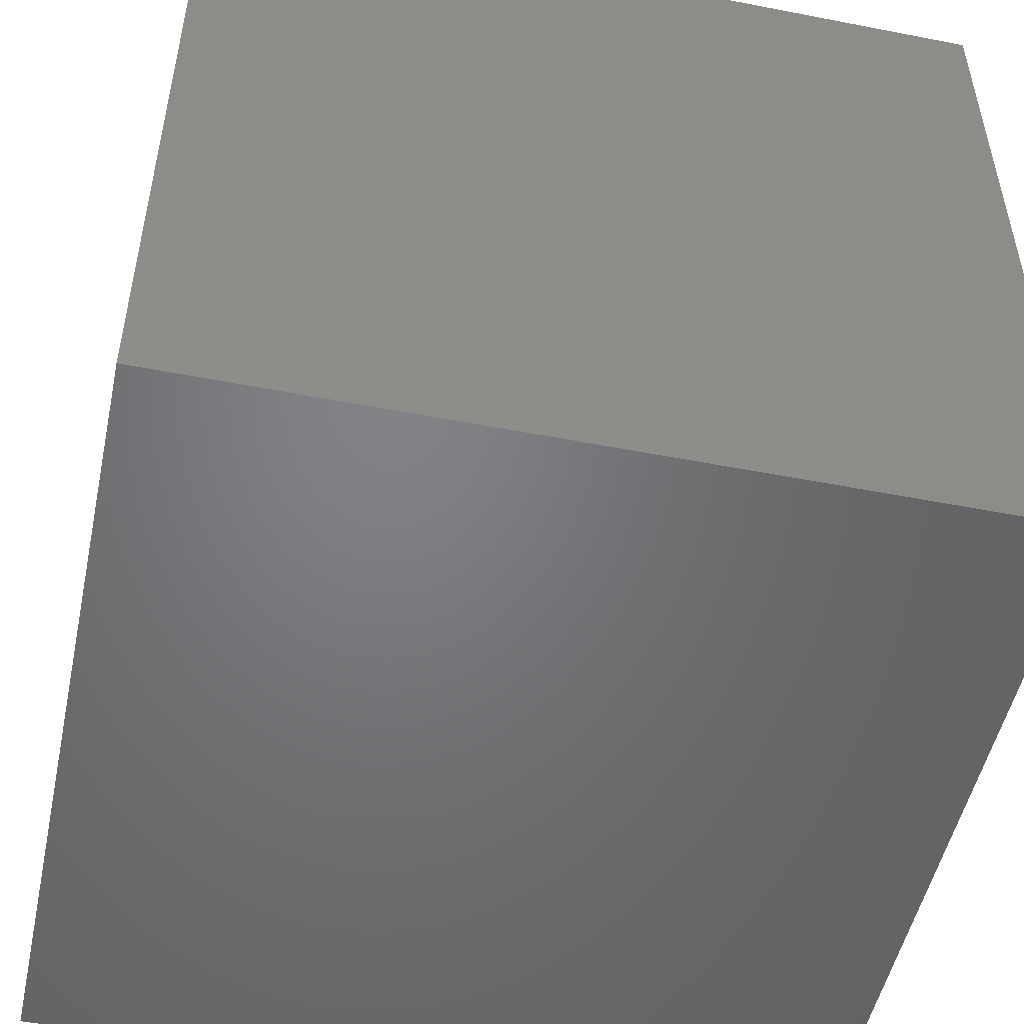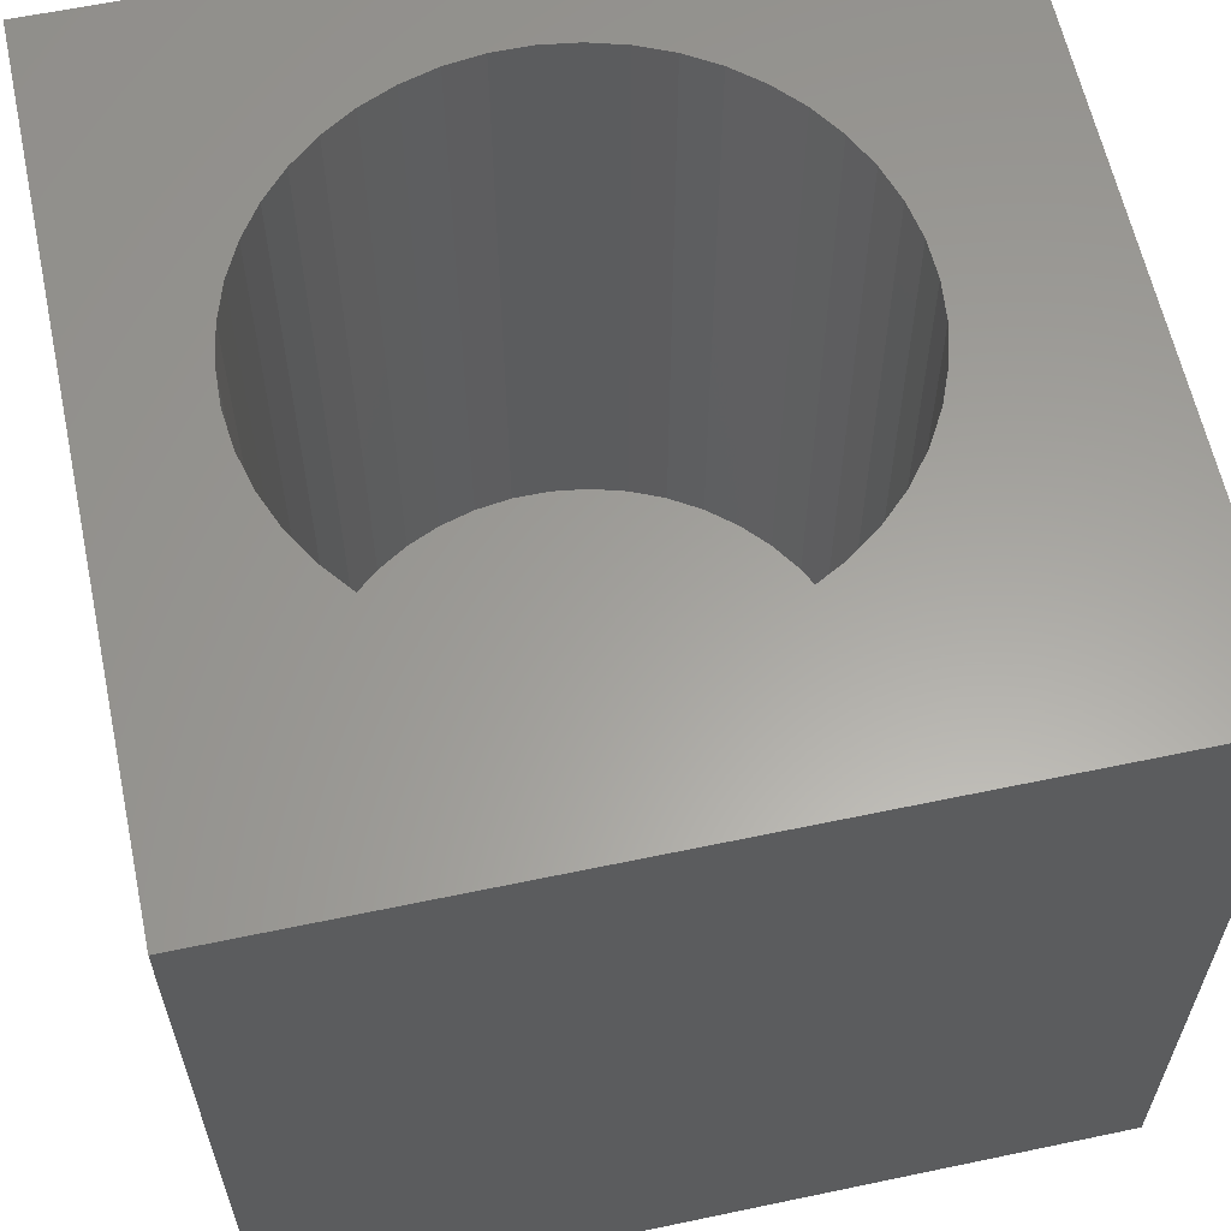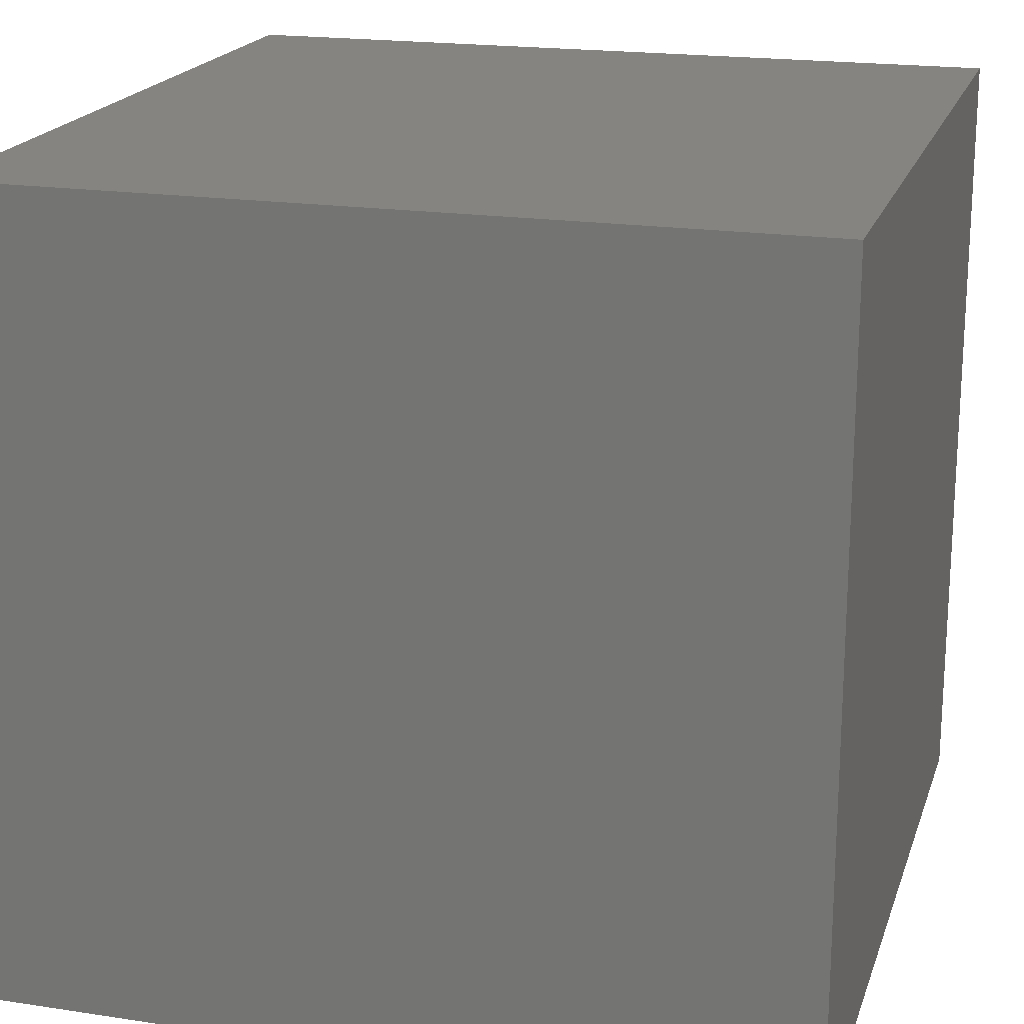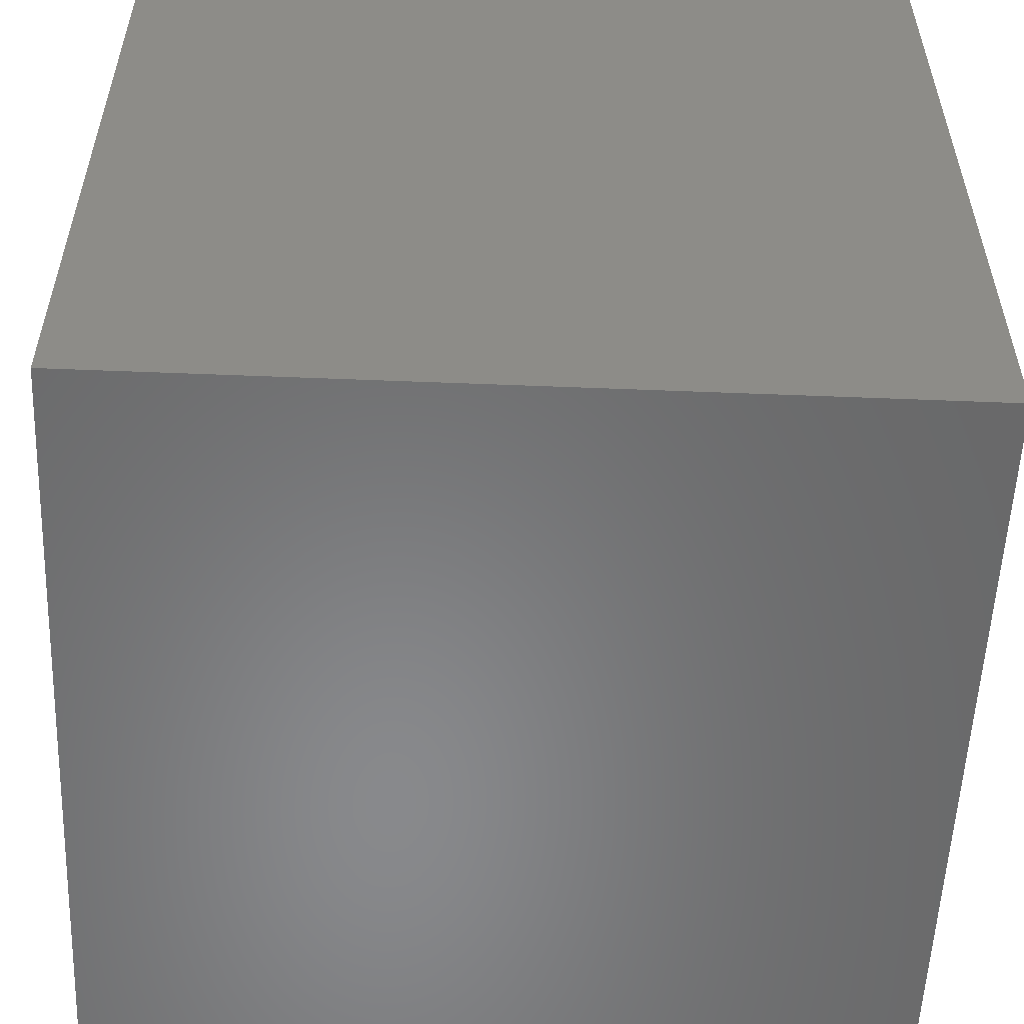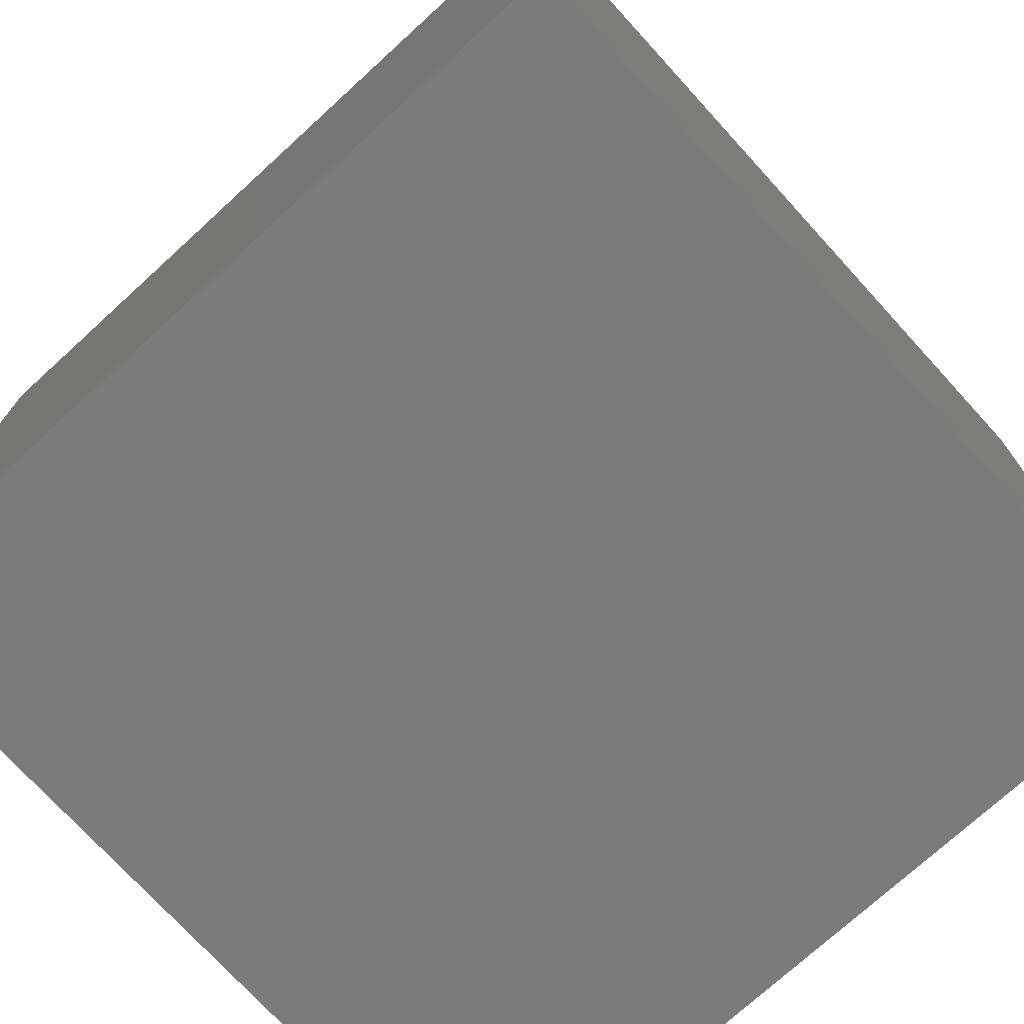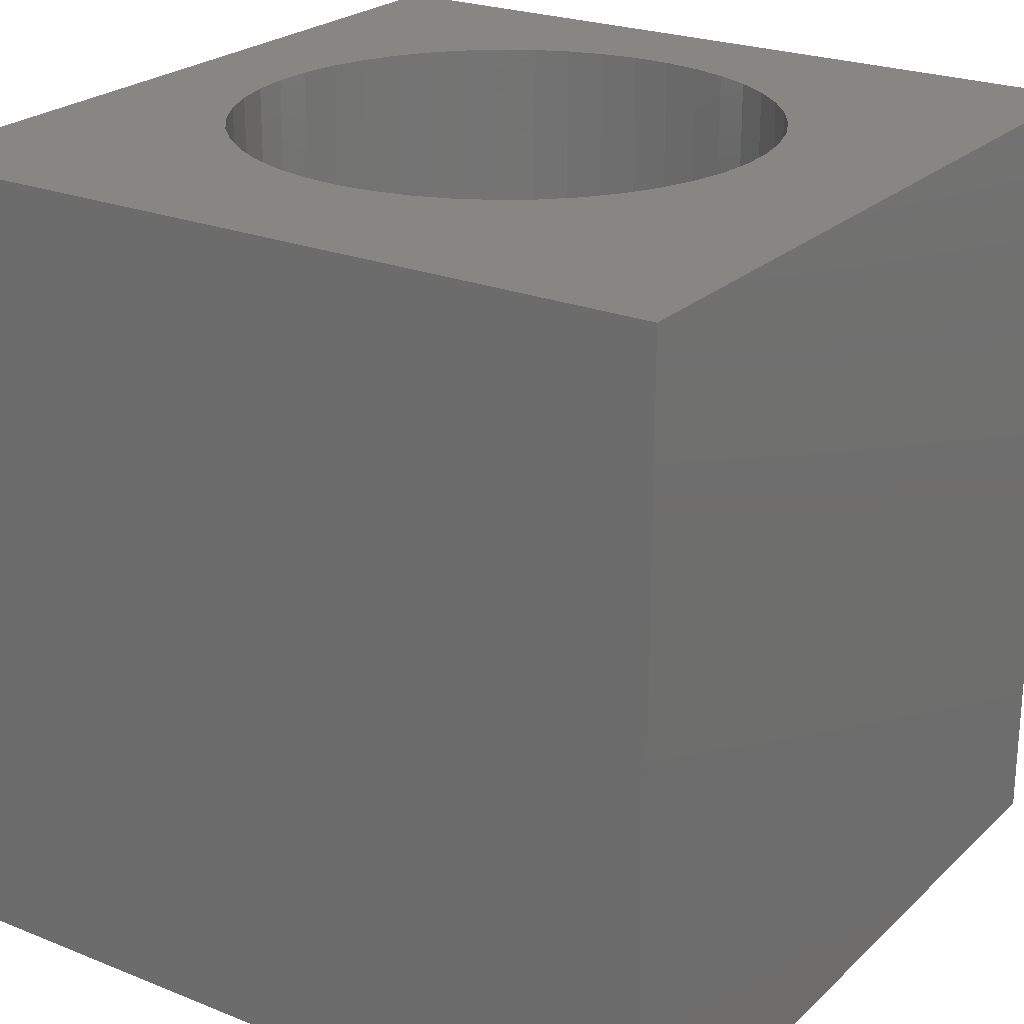
<metadata>
{"format":"stl","ext":"stl","renderer":"f3d","projection":"perspective","resolution":1024,"background":"white","views":[{"elev":-50.9,"azim":78.0,"up":"+Z"},{"elev":61.2,"azim":77.9,"up":"+Z"},{"elev":19.4,"azim":-164.1,"up":"+Y"},{"elev":-55.3,"azim":177.6,"up":"+Z"},{"elev":-74.2,"azim":132.4,"up":"+Y"},{"elev":23.7,"azim":123.8,"up":"+Z"}]}
</metadata>
<code>
# stl→obj: 98 verts, 192 faces
v 0 10 10
v 0 10 0
v 0 0 10
v 0 0 0
v 7.303 2.587 10
v 6.978 2.25 10
v 10 0 10
v 6.609 1.962 10
v 6.203 1.728 10
v 5.769 1.552 10
v 5.315 8.05 10
v 5.769 7.937 10
v 10 10 10
v 6.203 7.762 10
v 7.959 5.67 10
v 8.056 5.212 10
v 8.089 4.745 10
v 8.056 4.277 10
v 7.959 3.819 10
v 7.798 3.379 10
v 7.579 2.966 10
v 6.609 7.528 10
v 6.978 7.239 10
v 7.303 6.902 10
v 5.315 1.439 10
v 4.849 1.39 10
v 4.381 1.406 10
v 3.92 1.487 10
v 3.474 1.632 10
v 3.053 1.838 10
v 2.665 2.099 10
v 1.768 3.169 10
v 1.577 3.597 10
v 1.448 4.047 10
v 7.579 6.523 10
v 7.798 6.11 10
v 3.474 7.857 10
v 3.92 8.002 10
v 4.381 8.083 10
v 4.849 8.099 10
v 2.317 2.413 10
v 2.016 2.772 10
v 2.317 7.076 10
v 2.665 7.39 10
v 3.053 7.652 10
v 1.383 4.51 10
v 1.383 4.979 10
v 1.448 5.443 10
v 1.577 5.893 10
v 1.768 6.321 10
v 2.016 6.718 10
v 10 10 0
v 10 0 0
v 8.056 4.277 1.652
v 8.089 4.745 1.652
v 8.056 5.212 1.652
v 7.959 5.67 1.652
v 7.798 6.11 1.652
v 7.579 6.523 1.652
v 7.303 6.902 1.652
v 6.978 7.239 1.652
v 6.609 7.528 1.652
v 6.203 7.762 1.652
v 5.769 7.937 1.652
v 5.315 8.05 1.652
v 4.849 8.099 1.652
v 4.381 8.083 1.652
v 3.92 8.002 1.652
v 3.474 7.857 1.652
v 3.053 7.652 1.652
v 2.665 7.39 1.652
v 2.317 7.076 1.652
v 2.016 6.718 1.652
v 1.768 6.321 1.652
v 1.577 5.893 1.652
v 1.448 5.443 1.652
v 1.383 4.979 1.652
v 1.383 4.51 1.652
v 1.448 4.047 1.652
v 1.577 3.597 1.652
v 1.768 3.169 1.652
v 2.016 2.772 1.652
v 2.317 2.413 1.652
v 2.665 2.099 1.652
v 3.053 1.838 1.652
v 3.474 1.632 1.652
v 3.92 1.487 1.652
v 4.381 1.406 1.652
v 4.849 1.39 1.652
v 5.315 1.439 1.652
v 5.769 1.552 1.652
v 6.203 1.728 1.652
v 6.609 1.962 1.652
v 6.978 2.25 1.652
v 7.303 2.587 1.652
v 7.579 2.966 1.652
v 7.798 3.379 1.652
v 7.959 3.819 1.652
f 1 2 3
f 3 2 4
f 5 6 7
f 6 8 7
f 7 8 9
f 7 9 10
f 11 12 13
f 13 12 14
f 15 16 13
f 13 16 17
f 13 17 7
f 7 17 18
f 7 18 19
f 19 20 7
f 7 20 21
f 7 21 5
f 14 22 13
f 13 22 23
f 13 23 24
f 10 25 7
f 7 25 26
f 7 26 3
f 3 26 27
f 3 27 28
f 28 29 3
f 3 29 30
f 3 30 31
f 32 33 3
f 3 33 34
f 24 35 13
f 13 35 36
f 13 36 15
f 37 38 1
f 1 38 39
f 1 39 13
f 13 39 40
f 13 40 11
f 31 41 3
f 3 41 42
f 3 42 32
f 43 44 1
f 1 44 45
f 1 45 37
f 34 46 3
f 3 46 47
f 3 47 1
f 1 47 48
f 1 48 49
f 49 50 1
f 1 50 51
f 1 51 43
f 52 13 53
f 53 13 7
f 2 52 4
f 4 52 53
f 13 52 1
f 1 52 2
f 53 7 4
f 4 7 3
f 54 17 55
f 55 17 16
f 55 16 56
f 56 16 15
f 56 15 57
f 57 15 36
f 57 36 58
f 58 36 35
f 58 35 59
f 59 35 24
f 59 24 60
f 60 24 23
f 60 23 61
f 61 23 22
f 61 22 62
f 62 22 14
f 62 14 63
f 63 14 12
f 63 12 64
f 64 12 11
f 64 11 65
f 65 11 40
f 65 40 66
f 66 40 39
f 66 39 67
f 67 39 38
f 67 38 68
f 68 38 37
f 68 37 69
f 69 37 45
f 69 45 70
f 70 45 44
f 70 44 71
f 71 44 43
f 71 43 72
f 72 43 51
f 72 51 73
f 73 51 50
f 73 50 74
f 74 50 49
f 74 49 75
f 75 49 48
f 75 48 76
f 76 48 47
f 76 47 77
f 77 47 46
f 77 46 78
f 78 46 34
f 78 34 79
f 79 34 33
f 79 33 80
f 80 33 32
f 80 32 81
f 81 32 42
f 81 42 82
f 82 42 41
f 82 41 83
f 83 41 31
f 83 31 84
f 84 31 30
f 84 30 85
f 85 30 29
f 85 29 86
f 86 29 28
f 86 28 87
f 87 28 27
f 87 27 88
f 88 27 26
f 88 26 89
f 89 26 25
f 89 25 90
f 90 25 10
f 90 10 91
f 91 10 9
f 91 9 92
f 92 9 8
f 92 8 93
f 93 8 6
f 93 6 94
f 94 6 5
f 94 5 95
f 95 5 21
f 95 21 96
f 96 21 20
f 96 20 97
f 97 20 19
f 97 19 98
f 98 19 18
f 98 18 54
f 54 18 17
f 78 79 80
f 64 65 80
f 80 65 66
f 80 66 67
f 56 57 80
f 80 57 58
f 56 80 55
f 55 80 81
f 55 81 82
f 82 83 55
f 55 83 84
f 55 84 85
f 58 59 80
f 80 59 60
f 80 60 61
f 70 71 80
f 80 71 72
f 87 88 86
f 86 88 89
f 86 89 85
f 85 89 90
f 85 90 91
f 91 92 85
f 85 92 93
f 85 93 94
f 94 95 85
f 85 95 96
f 85 96 97
f 61 62 80
f 80 62 63
f 80 63 64
f 67 68 80
f 80 68 69
f 80 69 70
f 72 73 80
f 80 73 74
f 80 74 75
f 97 98 85
f 85 98 54
f 85 54 55
f 75 76 80
f 80 76 77
f 80 77 78

</code>
